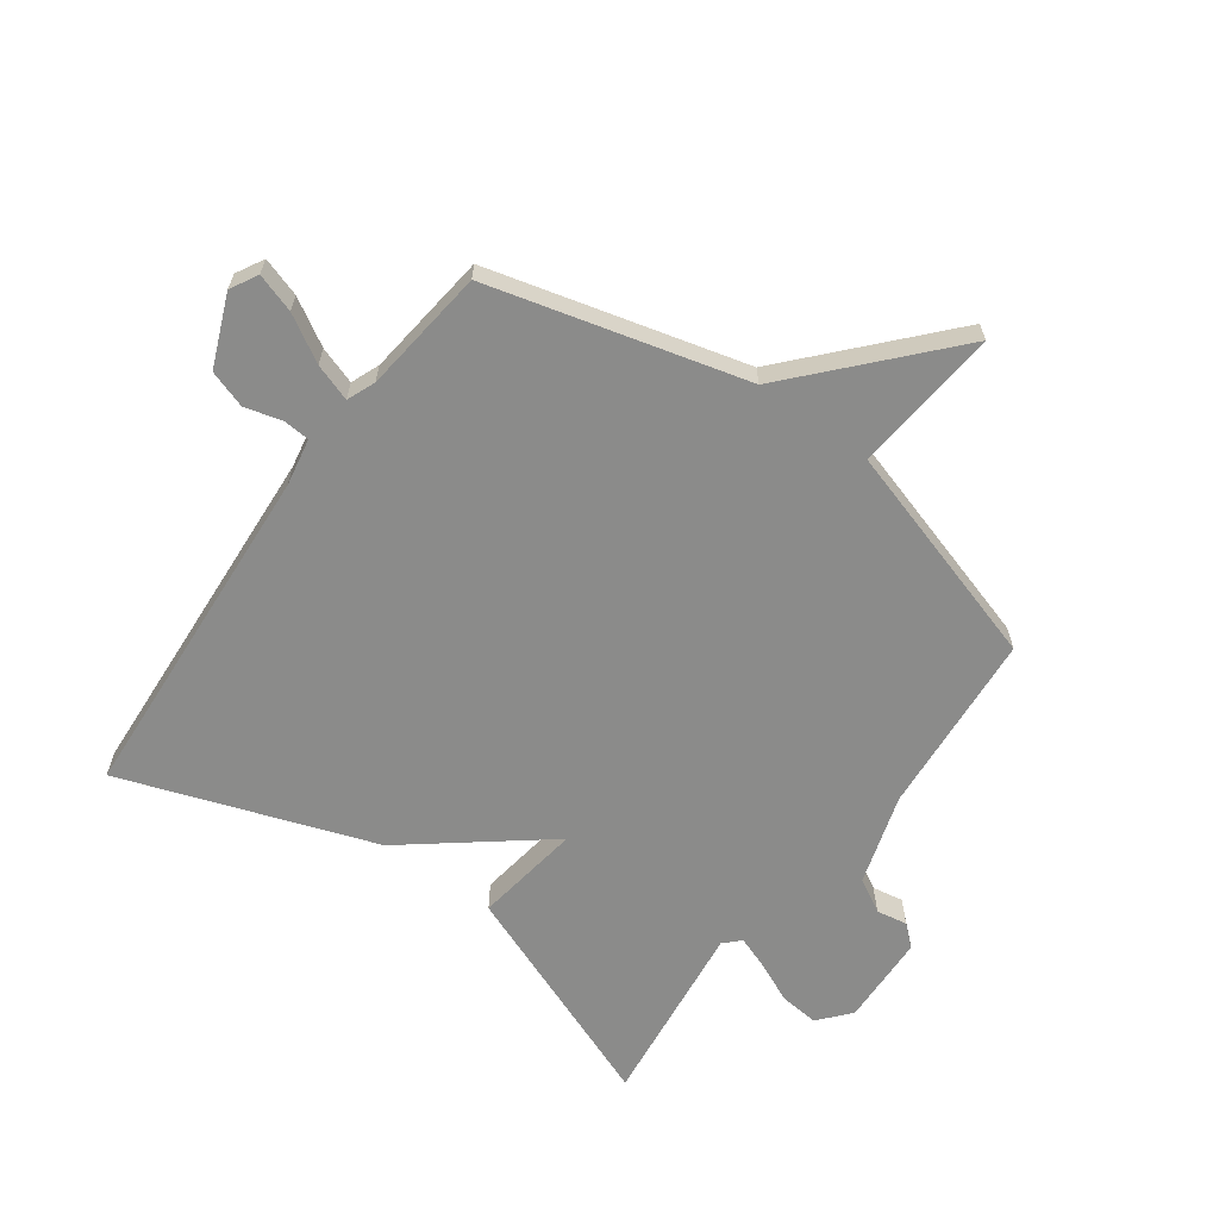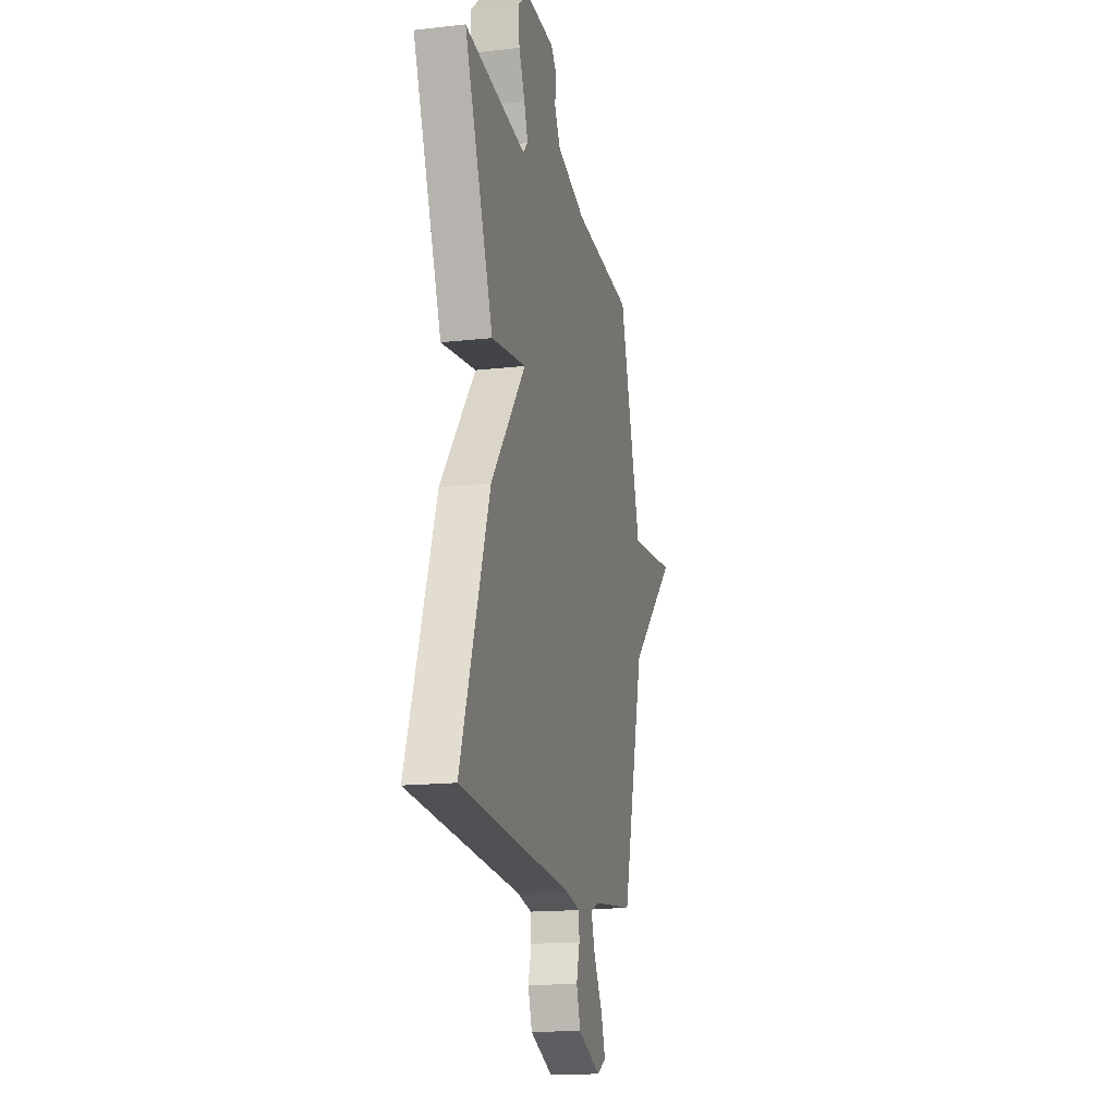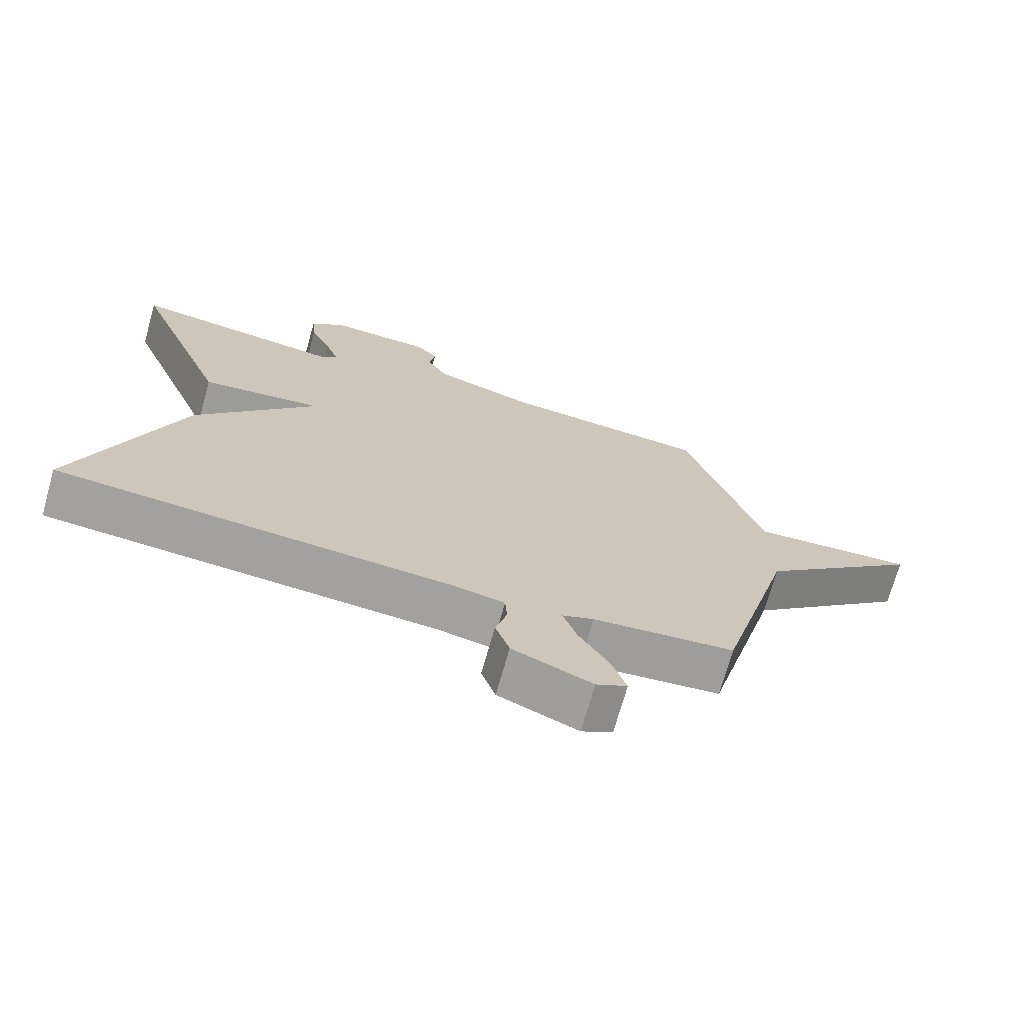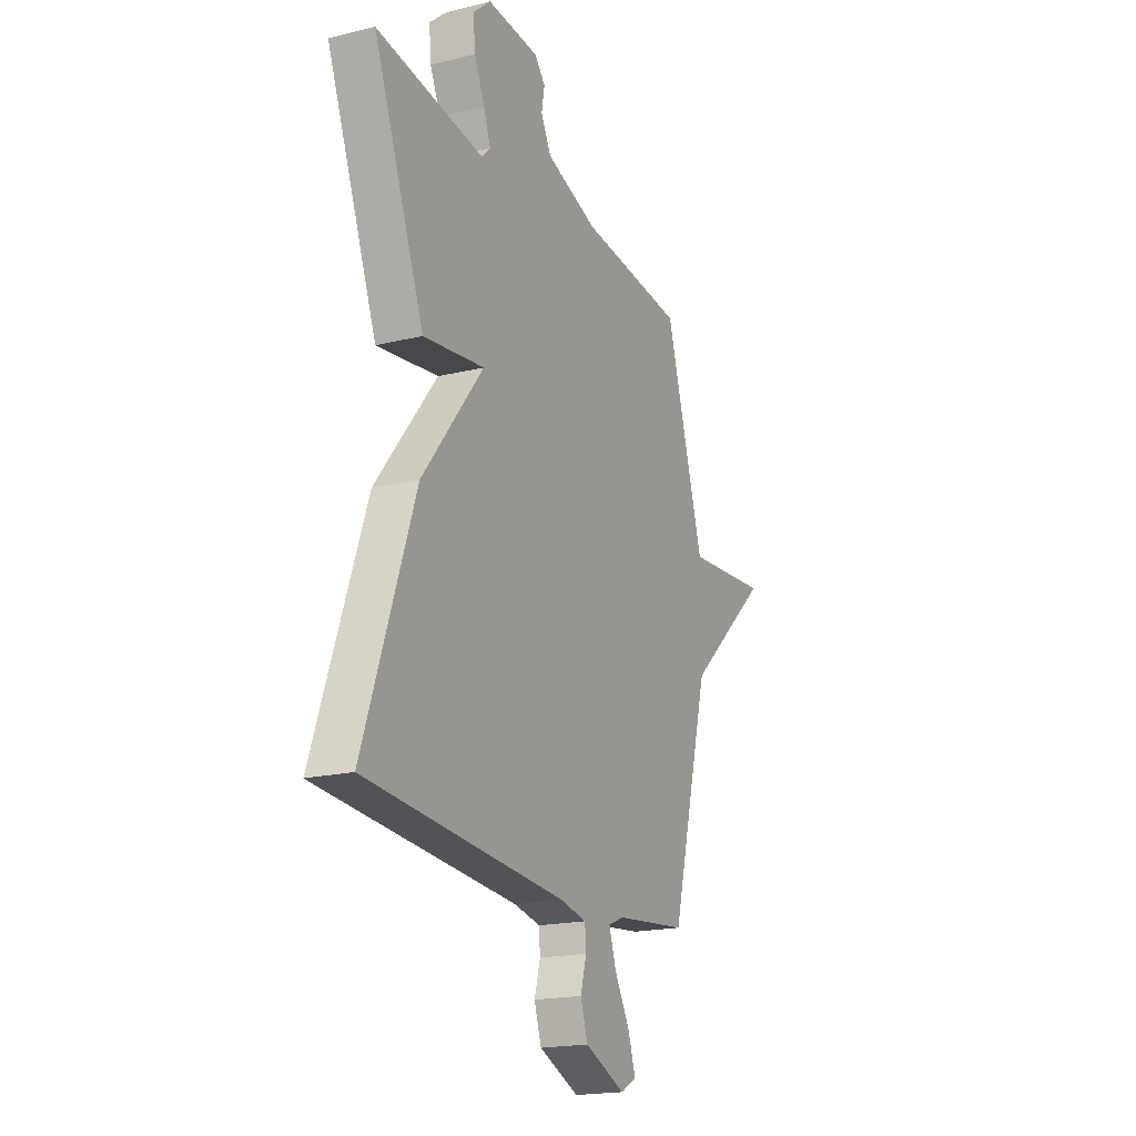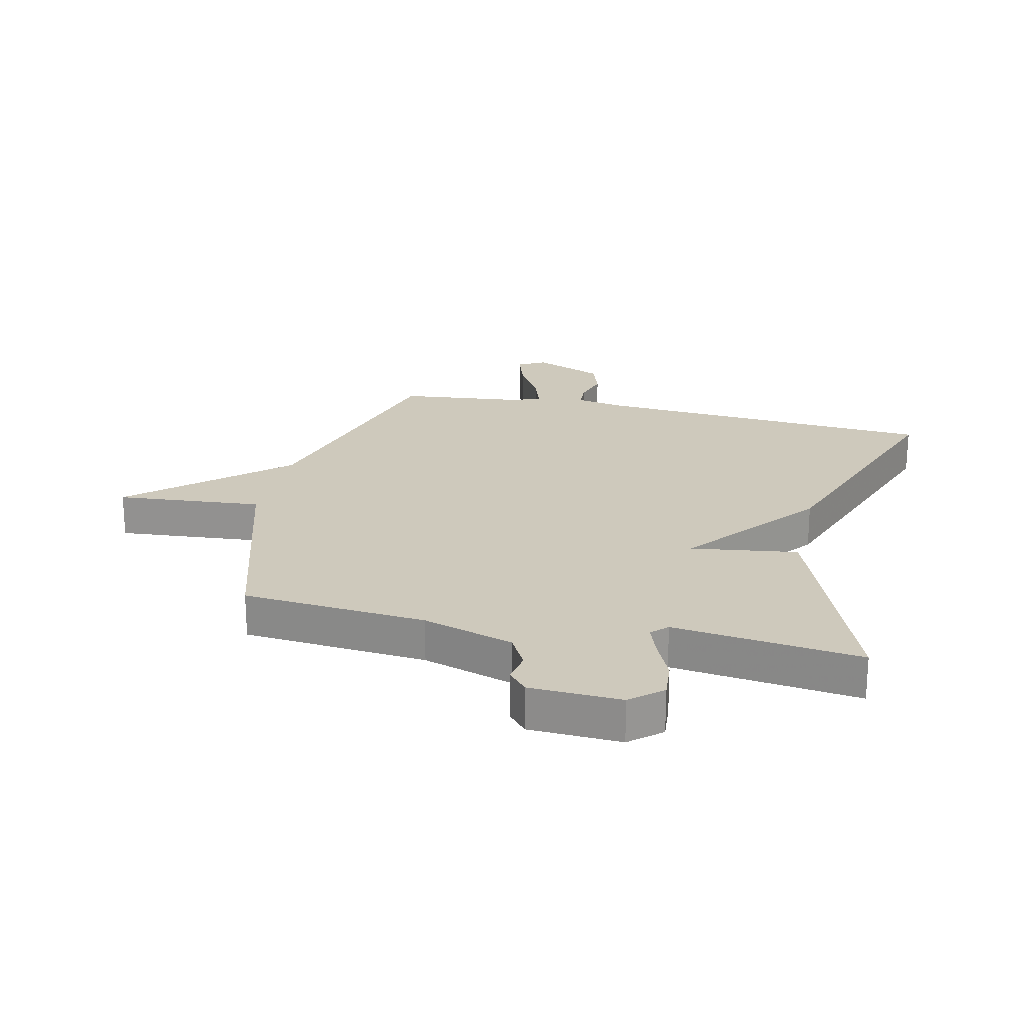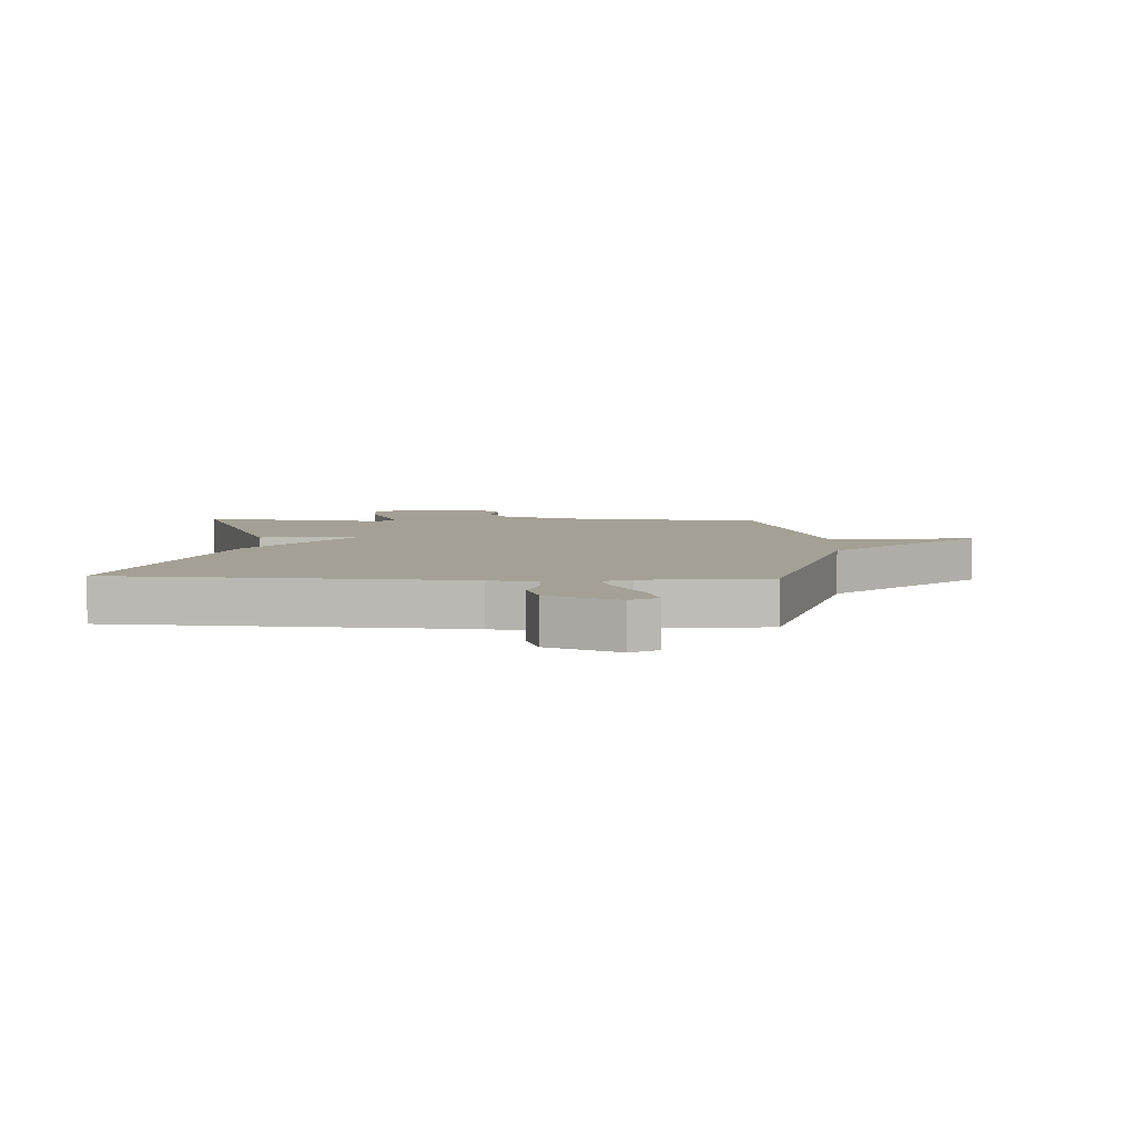
<metadata>
{"format":"obj","ext":"obj","renderer":"f3d","projection":"perspective","resolution":1024,"background":"white","views":[{"elev":-63.7,"azim":-126.0,"up":"+Y"},{"elev":-16.3,"azim":103.1,"up":"+Z"},{"elev":-71.8,"azim":164.2,"up":"+Z"},{"elev":-19.2,"azim":114.6,"up":"+Z"},{"elev":22.4,"azim":13.1,"up":"+Y"},{"elev":5.9,"azim":-177.9,"up":"+Y"}]}
</metadata>
<code>
v -0.5 0.07 0.5
v -0.192 0.07 0.525
v -0.04 0.07 0.572
v -0.009 0.07 0.628
v -0.018 0.07 0.68
v 0.013 0.07 0.715
v 0.166 0.07 0.721
v 0.218 0.07 0.676
v 0.212 0.07 0.611
v 0.181 0.07 0.543
v 0.161 0.07 0.488
v 0.187 0.07 0.462
v 0.5 0.07 0.5
v 0.352 0.07 0.121
v 0.173 0.07 0.147
v 0.352 0.07 -0.079
v 0.5 0.07 -0.5
v -0.08 0.07 -0.539
v -0.159 0.07 -0.554
v -0.162 0.07 -0.599
v -0.145 0.07 -0.66
v -0.166 0.07 -0.723
v -0.284 0.07 -0.772
v -0.33 0.07 -0.747
v -0.309 0.07 -0.682
v -0.264 0.07 -0.605
v -0.243 0.07 -0.543
v -0.29 0.07 -0.524
v -0.5 0.07 -0.5
v -0.613 0.07 -0.074
v -0.858 0.07 0.148
v -0.613 0.07 0.126
v -0.5 0 0.5
v -0.192 0 0.525
v -0.04 0 0.572
v -0.009 0 0.628
v -0.018 0 0.68
v 0.013 0 0.715
v 0.166 0 0.721
v 0.218 0 0.676
v 0.212 0 0.611
v 0.181 0 0.543
v 0.161 0 0.488
v 0.187 0 0.462
v 0.5 0 0.5
v 0.352 0 0.121
v 0.173 0 0.147
v 0.352 0 -0.079
v 0.5 0 -0.5
v -0.08 0 -0.539
v -0.159 0 -0.554
v -0.162 0 -0.599
v -0.145 0 -0.66
v -0.166 0 -0.723
v -0.284 0 -0.772
v -0.33 0 -0.747
v -0.309 0 -0.682
v -0.264 0 -0.605
v -0.243 0 -0.543
v -0.29 0 -0.524
v -0.5 0 -0.5
v -0.613 0 -0.074
v -0.858 0 0.148
v -0.613 0 0.126
f 30 31 32
f 32 1 2
f 30 32 2
f 29 30 2
f 28 29 2
f 27 28 2 3
f 24 25 26
f 23 24 26
f 22 23 26
f 21 22 26
f 20 21 26
f 19 20 26 27
f 27 3 4
f 19 27 4
f 18 19 4
f 15 16 17 18
f 12 13 14 15
f 15 18 4
f 12 15 4
f 11 12 4
f 8 9 10
f 7 8 10
f 6 7 10
f 5 6 10
f 4 5 10
f 4 10 11
f 64 63 62
f 34 33 64
f 34 64 62
f 34 62 61
f 34 61 60
f 35 34 60 59
f 58 57 56
f 58 56 55
f 58 55 54
f 58 54 53
f 58 53 52
f 59 58 52 51
f 36 35 59
f 36 59 51
f 36 51 50
f 50 49 48 47
f 47 46 45 44
f 36 50 47
f 36 47 44
f 36 44 43
f 42 41 40
f 42 40 39
f 42 39 38
f 42 38 37
f 42 37 36
f 43 42 36
f 1 33 34 2
f 2 34 35 3
f 3 35 36 4
f 4 36 37 5
f 5 37 38 6
f 6 38 39 7
f 7 39 40 8
f 8 40 41 9
f 9 41 42 10
f 10 42 43 11
f 11 43 44 12
f 12 44 45 13
f 13 45 46 14
f 14 46 47 15
f 15 47 48 16
f 16 48 49 17
f 17 49 50 18
f 18 50 51 19
f 19 51 52 20
f 20 52 53 21
f 21 53 54 22
f 22 54 55 23
f 23 55 56 24
f 24 56 57 25
f 25 57 58 26
f 26 58 59 27
f 27 59 60 28
f 28 60 61 29
f 29 61 62 30
f 30 62 63 31
f 31 63 64 32
f 32 64 33 1

</code>
